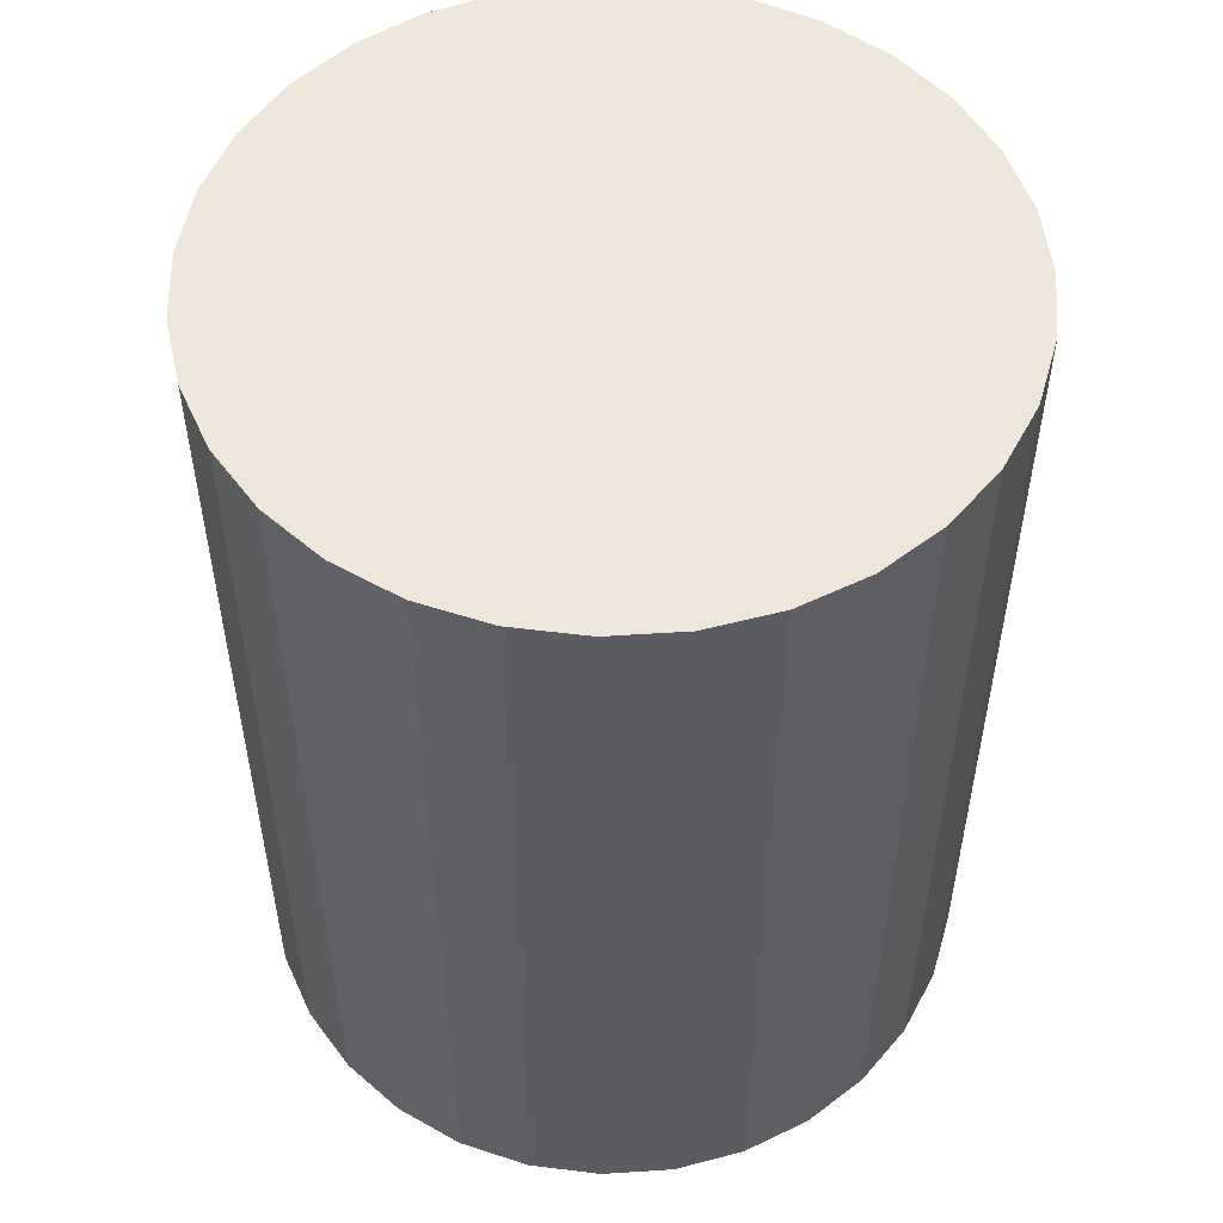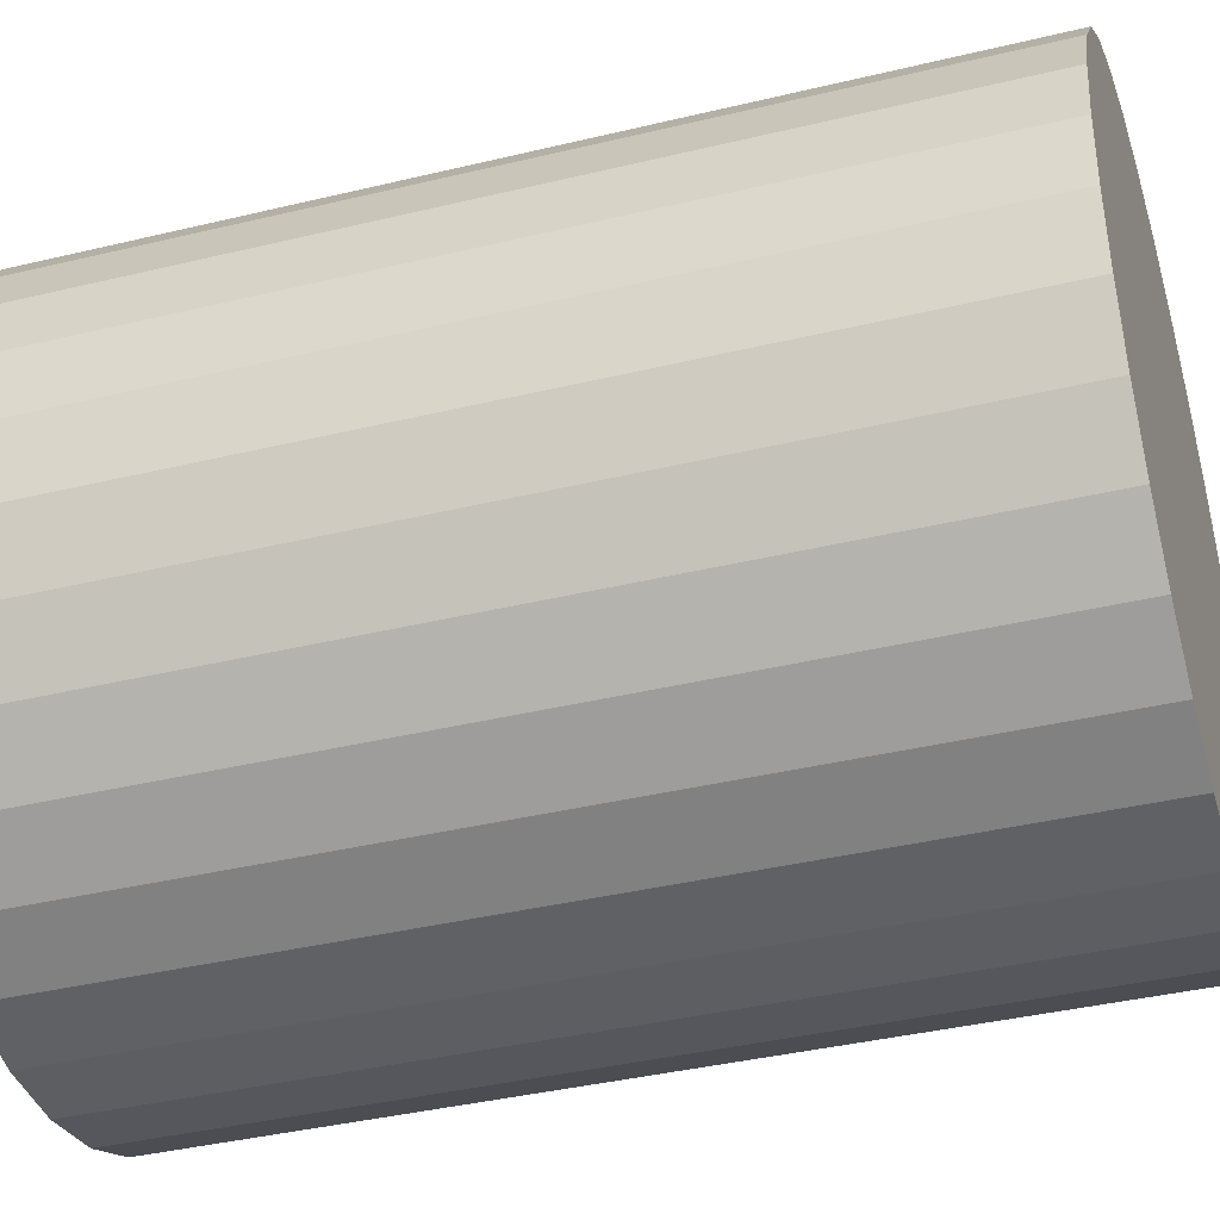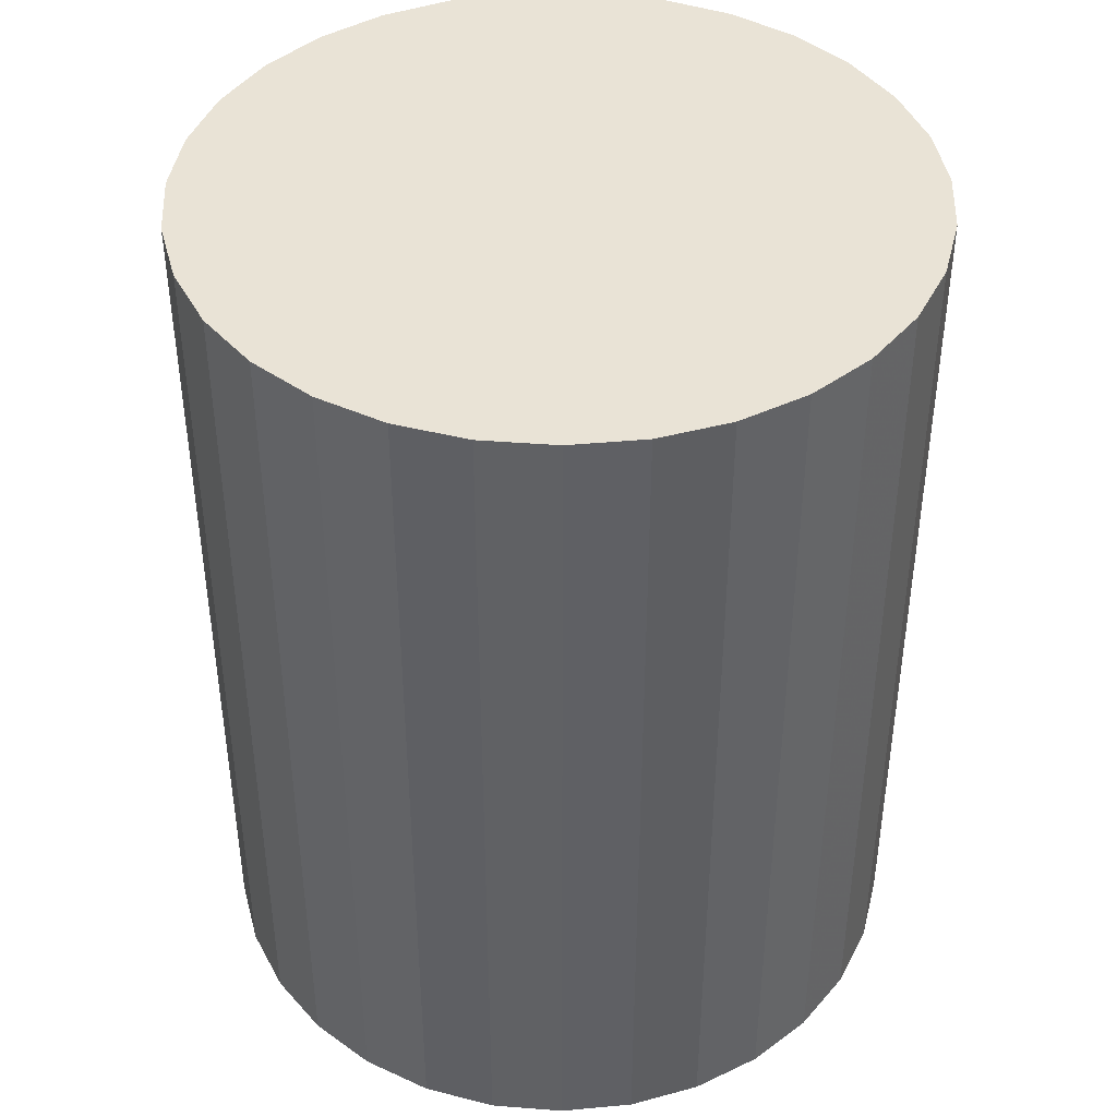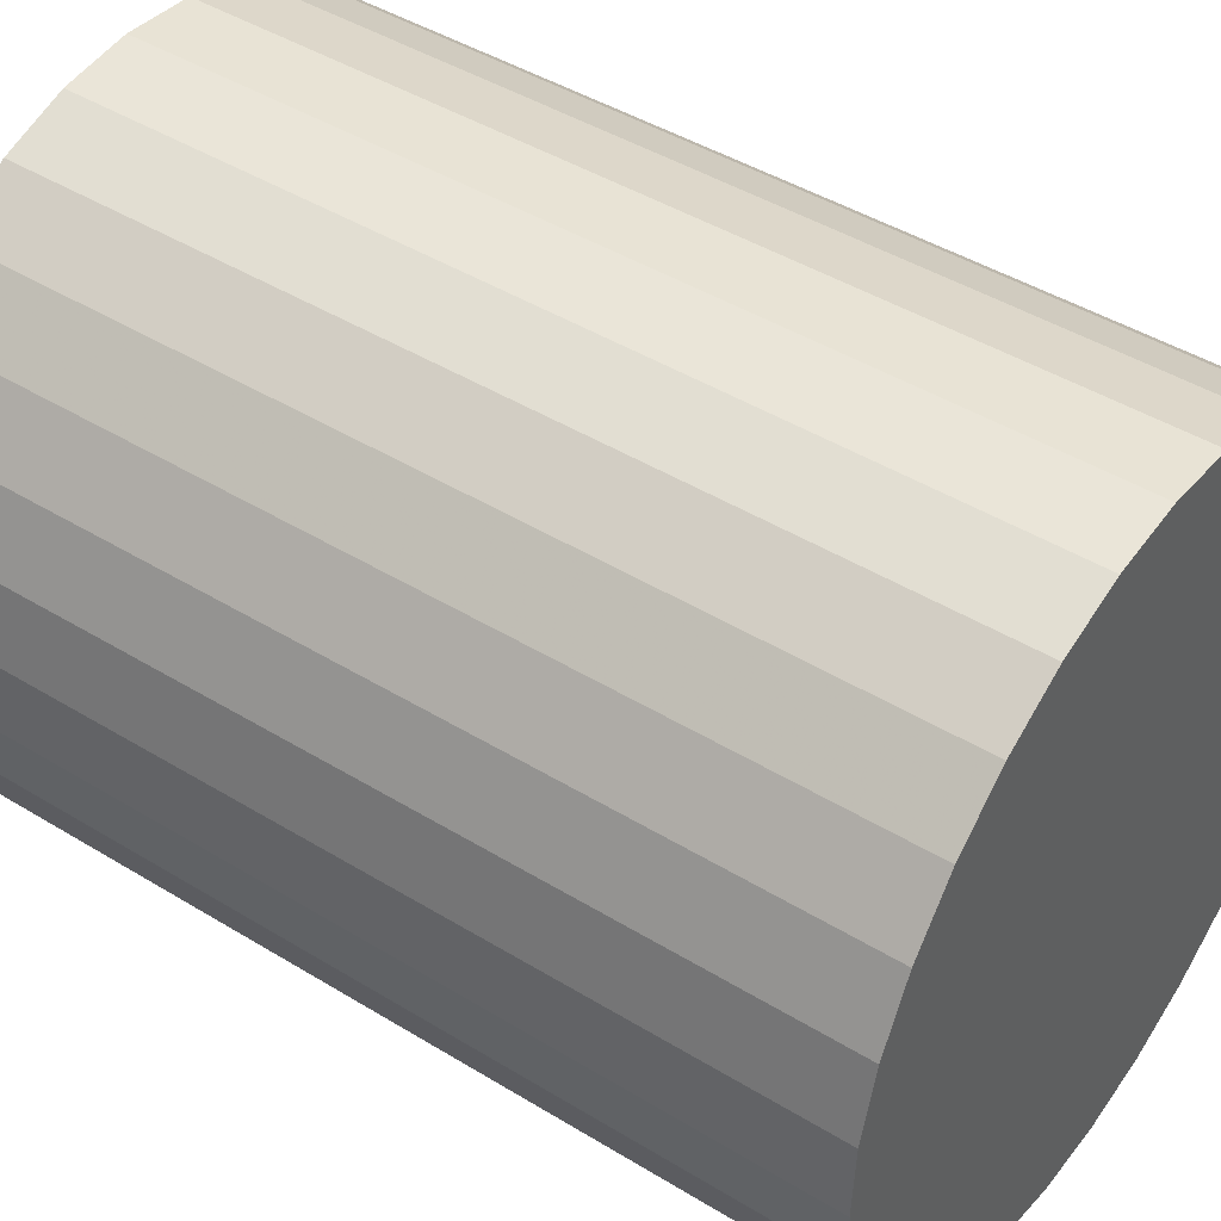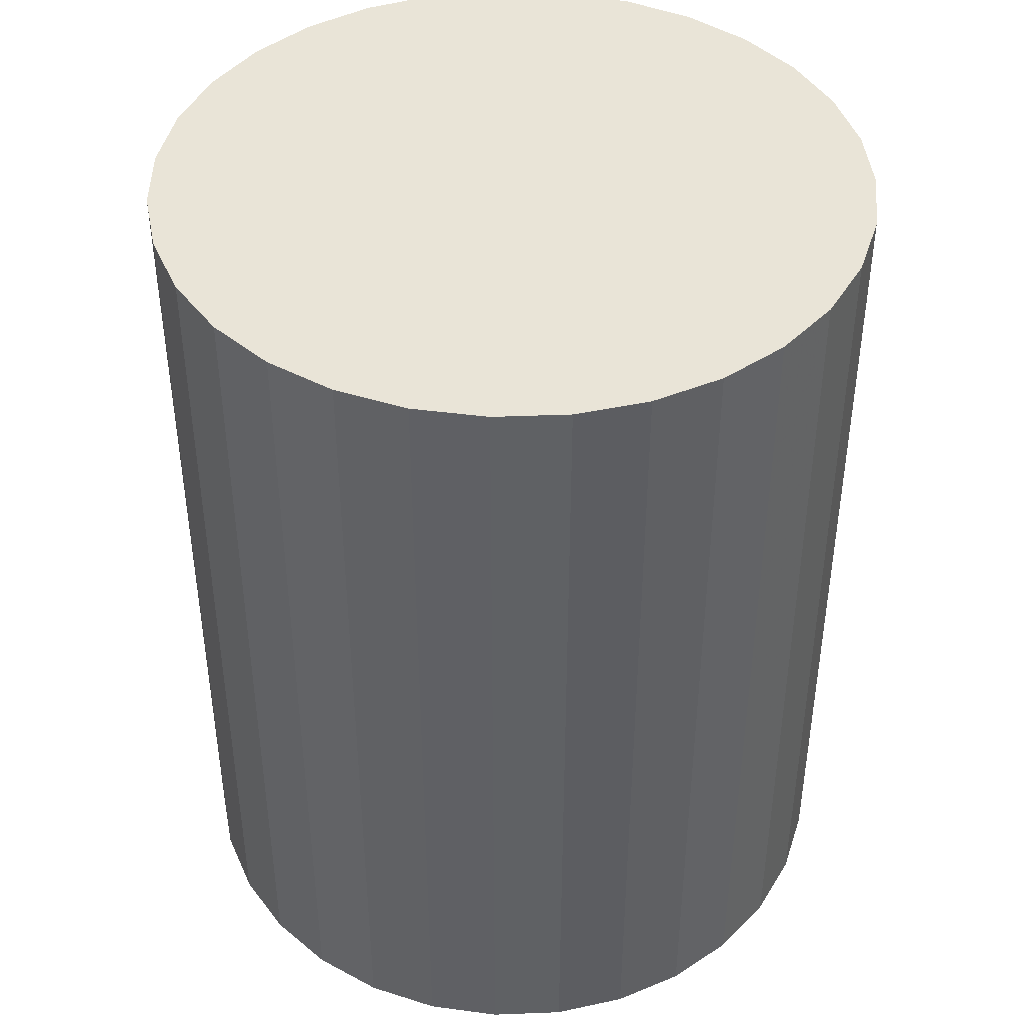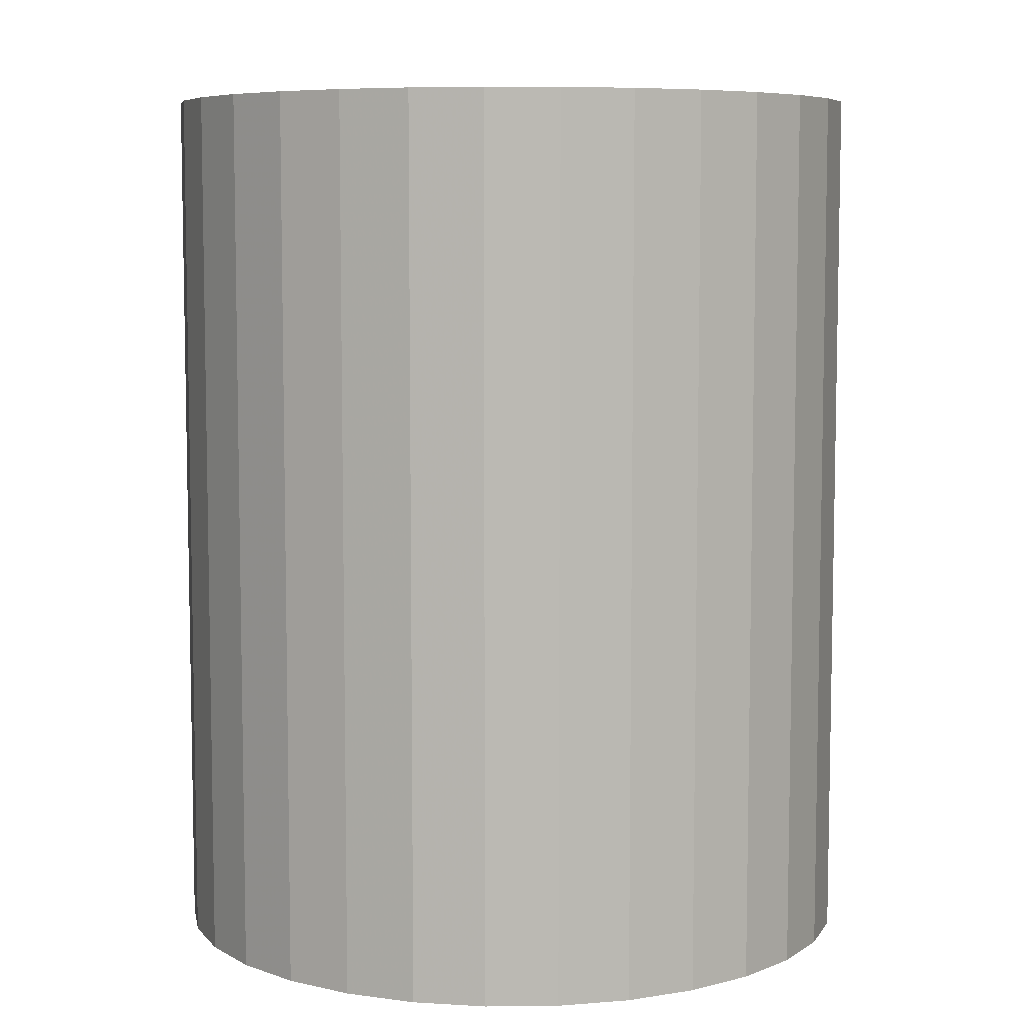
<metadata>
{"format":"obj","ext":"obj","renderer":"f3d","projection":"perspective","resolution":1024,"background":"white","views":[{"elev":53.2,"azim":83.1,"up":"+Y"},{"elev":-39.0,"azim":-73.2,"up":"+Z"},{"elev":42.2,"azim":138.9,"up":"+Y"},{"elev":45.0,"azim":-54.7,"up":"+Z"},{"elev":43.1,"azim":38.0,"up":"+Y"},{"elev":7.1,"azim":-135.2,"up":"+Y"}]}
</metadata>
<code>
v 0 -7.5 -7
v 0 7.5 -7
v -0 -7.5 -1
v -0 7.5 -1
v -5.092 -7.5 -3.826
v -5.092 7.5 -3.826
v 4.349 -7.5 -2.866
v 4.349 7.5 -2.866
v -3.428 -7.5 -2.075
v -3.428 7.5 -2.075
v -5.992 -7.5 -7.304
v -5.992 7.5 -7.304
v 0.607 -7.5 -12.97
v 0.607 7.5 -12.97
v -5.808 -7.5 -8.504
v -5.808 7.5 -8.504
v 3.908 -7.5 -11.55
v 3.908 7.5 -11.55
v 1.796 -7.5 -12.72
v 1.796 7.5 -12.72
v -5.931 -7.5 -6.091
v -5.931 7.5 -6.091
v -4.745 -7.5 -10.67
v -4.745 7.5 -10.67
v 5.387 -7.5 -9.642
v 5.387 7.5 -9.642
v 1.208 -7.5 -1.123
v 1.208 7.5 -1.123
v -5.627 -7.5 -4.916
v -5.627 7.5 -4.916
v -2.366 -7.5 -1.486
v -2.366 7.5 -1.486
v 2.912 -7.5 -12.25
v 2.912 7.5 -12.25
v -2.912 -7.5 -12.25
v -2.912 7.5 -12.25
v 2.366 -7.5 -1.486
v 2.366 7.5 -1.486
v 5.627 -7.5 -4.916
v 5.627 7.5 -4.916
v -1.208 -7.5 -1.123
v -1.208 7.5 -1.123
v -5.387 -7.5 -9.642
v -5.387 7.5 -9.642
v 4.745 -7.5 -10.67
v 4.745 7.5 -10.67
v 5.931 -7.5 -6.091
v 5.931 7.5 -6.091
v -1.796 -7.5 -12.72
v -1.796 7.5 -12.72
v -3.908 -7.5 -11.55
v -3.908 7.5 -11.55
v 5.808 -7.5 -8.504
v 5.808 7.5 -8.504
v -0.607 -7.5 -12.97
v -0.607 7.5 -12.97
v 5.992 -7.5 -7.304
v 5.992 7.5 -7.304
v 3.428 -7.5 -2.075
v 3.428 7.5 -2.075
v -4.349 -7.5 -2.866
v -4.349 7.5 -2.866
v 5.092 -7.5 -3.826
v 5.092 7.5 -3.826
f 1 27 37
f 1 37 59
f 1 59 7
f 1 7 63
f 1 63 39
f 1 39 47
f 1 47 57
f 1 57 53
f 1 53 25
f 1 25 45
f 1 45 17
f 1 17 33
f 1 33 19
f 1 19 13
f 1 13 55
f 1 55 49
f 1 49 35
f 1 35 51
f 1 51 23
f 1 23 43
f 1 43 15
f 1 15 11
f 1 11 21
f 1 21 29
f 1 29 5
f 1 5 61
f 1 61 9
f 1 9 31
f 1 31 41
f 1 41 3
f 1 3 27
f 38 28 2
f 60 38 2
f 8 60 2
f 64 8 2
f 40 64 2
f 48 40 2
f 58 48 2
f 54 58 2
f 26 54 2
f 46 26 2
f 18 46 2
f 34 18 2
f 20 34 2
f 14 20 2
f 56 14 2
f 50 56 2
f 36 50 2
f 52 36 2
f 24 52 2
f 44 24 2
f 16 44 2
f 12 16 2
f 22 12 2
f 30 22 2
f 6 30 2
f 62 6 2
f 10 62 2
f 32 10 2
f 42 32 2
f 4 42 2
f 28 4 2
f 28 38 27
f 27 38 37
f 38 60 37
f 37 60 59
f 60 8 59
f 59 8 7
f 8 64 7
f 7 64 63
f 64 40 63
f 63 40 39
f 40 48 39
f 39 48 47
f 48 58 47
f 47 58 57
f 58 54 57
f 57 54 53
f 54 26 53
f 53 26 25
f 26 46 25
f 25 46 45
f 46 18 45
f 45 18 17
f 18 34 17
f 17 34 33
f 34 20 33
f 33 20 19
f 20 14 19
f 19 14 13
f 14 56 13
f 13 56 55
f 56 50 55
f 55 50 49
f 50 36 49
f 49 36 35
f 36 52 35
f 35 52 51
f 52 24 51
f 51 24 23
f 24 44 23
f 23 44 43
f 44 16 43
f 43 16 15
f 16 12 15
f 15 12 11
f 12 22 11
f 11 22 21
f 22 30 21
f 21 30 29
f 30 6 29
f 29 6 5
f 6 62 5
f 5 62 61
f 62 10 61
f 61 10 9
f 10 32 9
f 9 32 31
f 32 42 31
f 31 42 41
f 4 28 3
f 3 28 27
f 42 4 41
f 41 4 3

</code>
